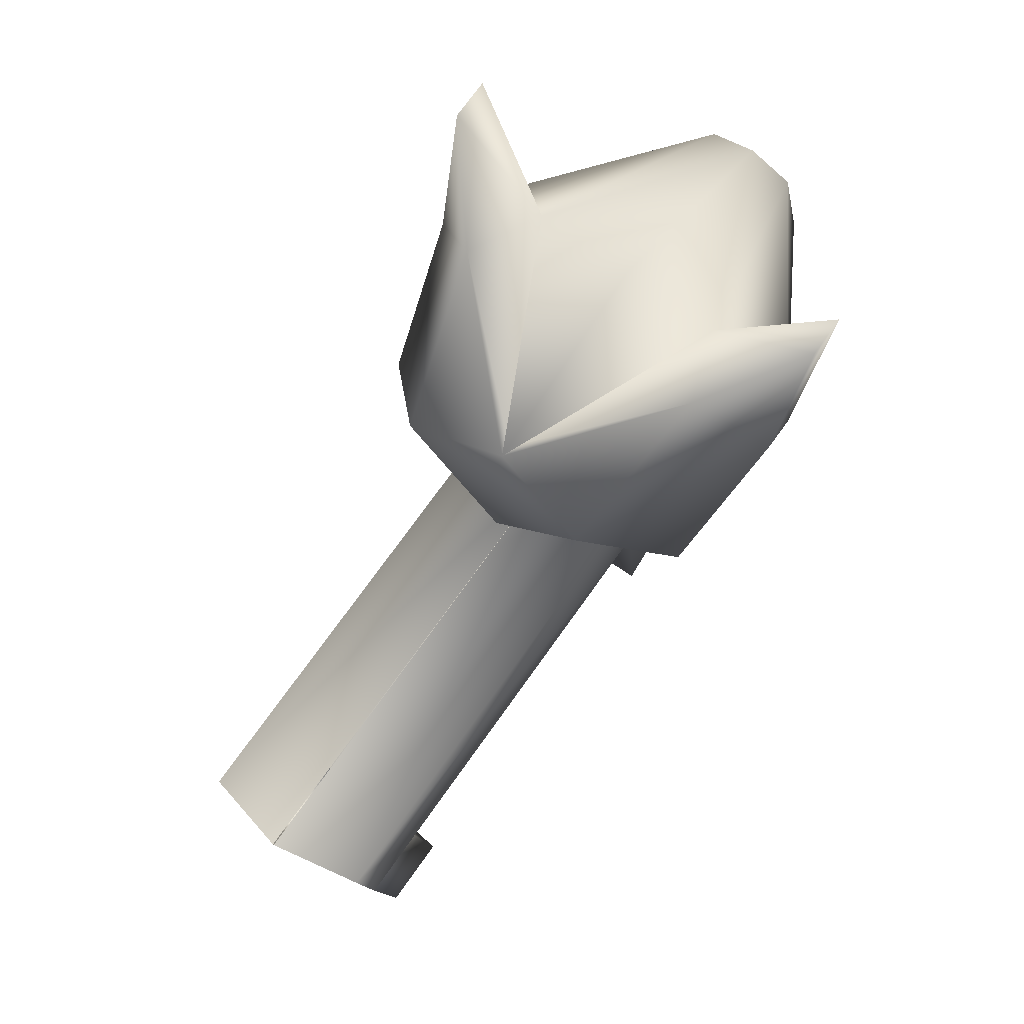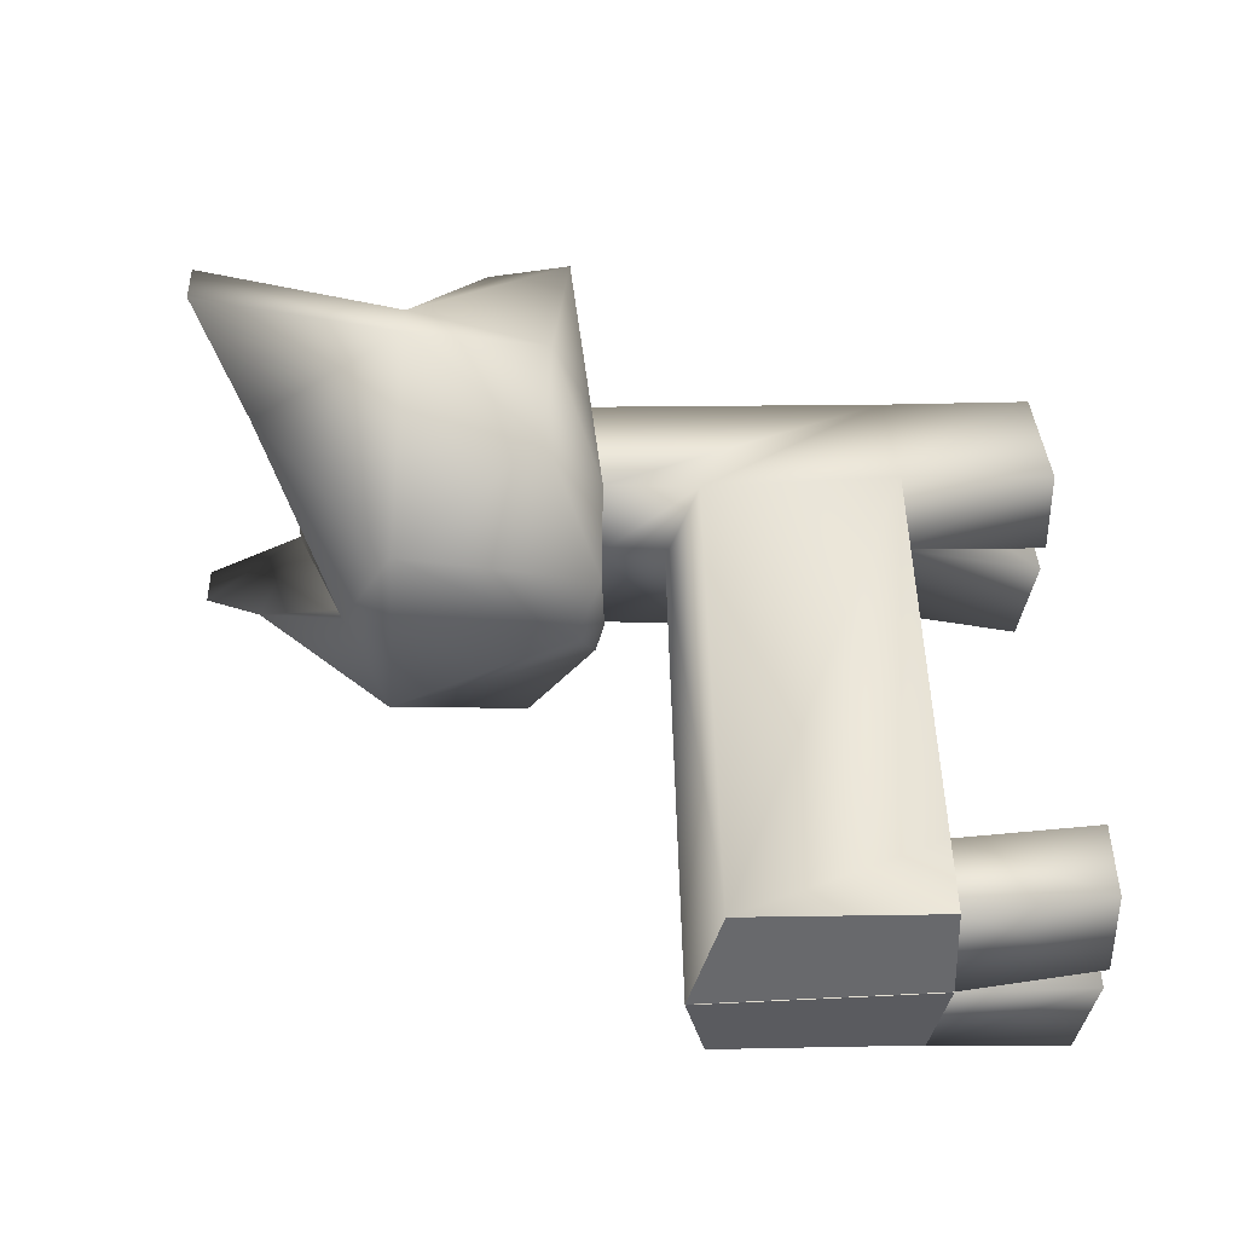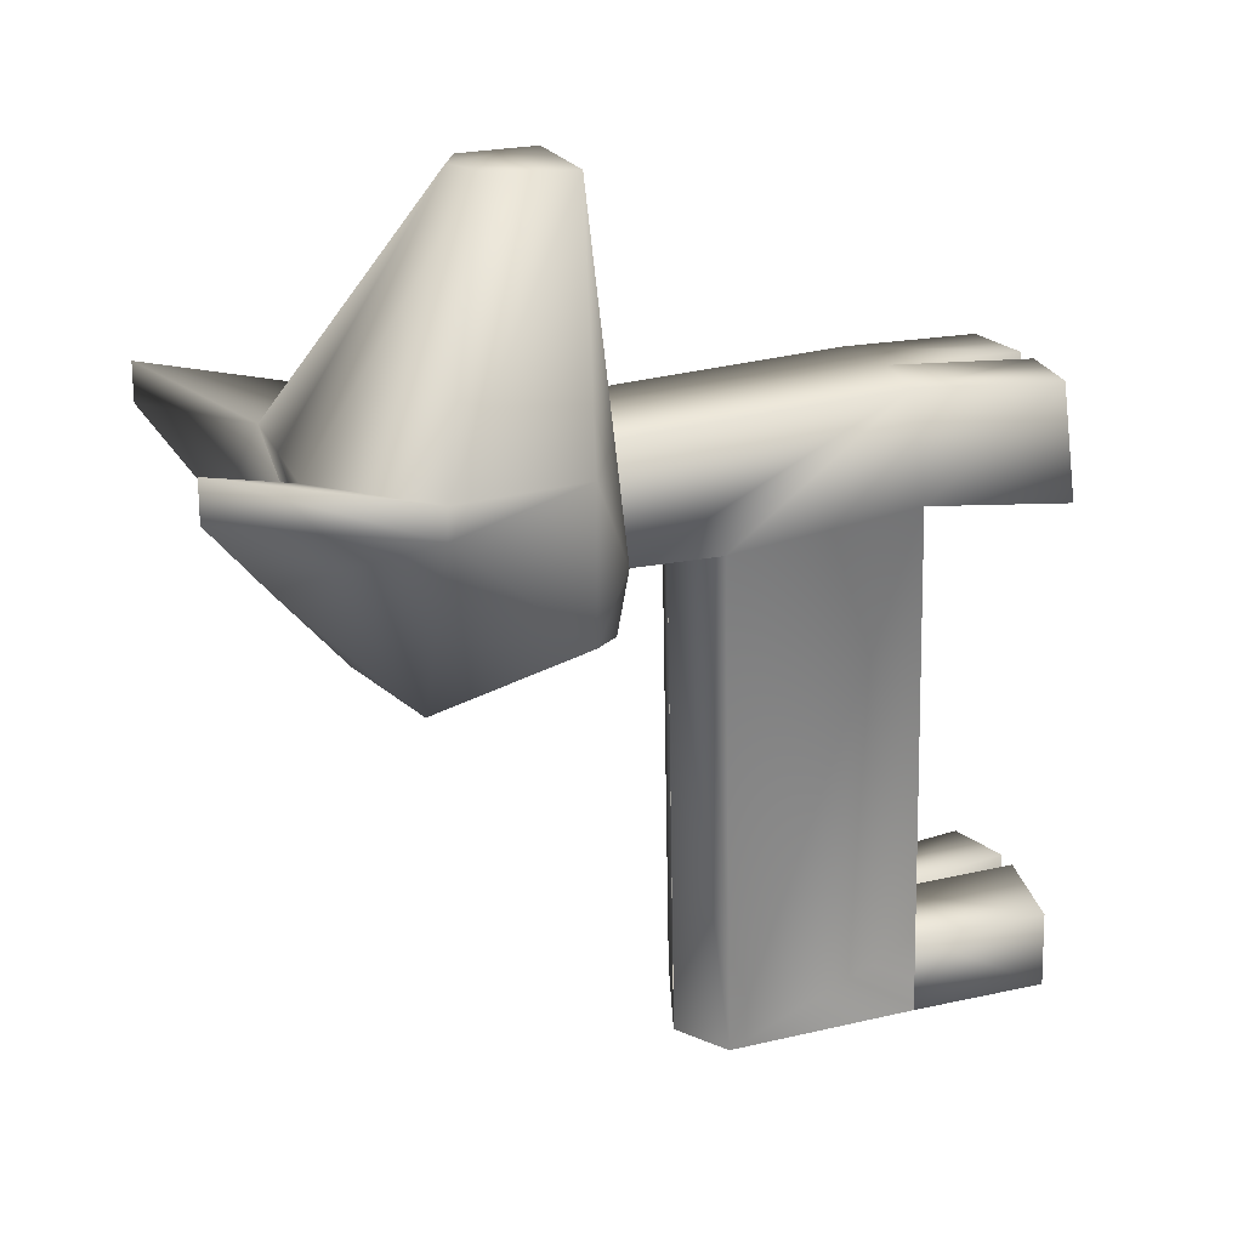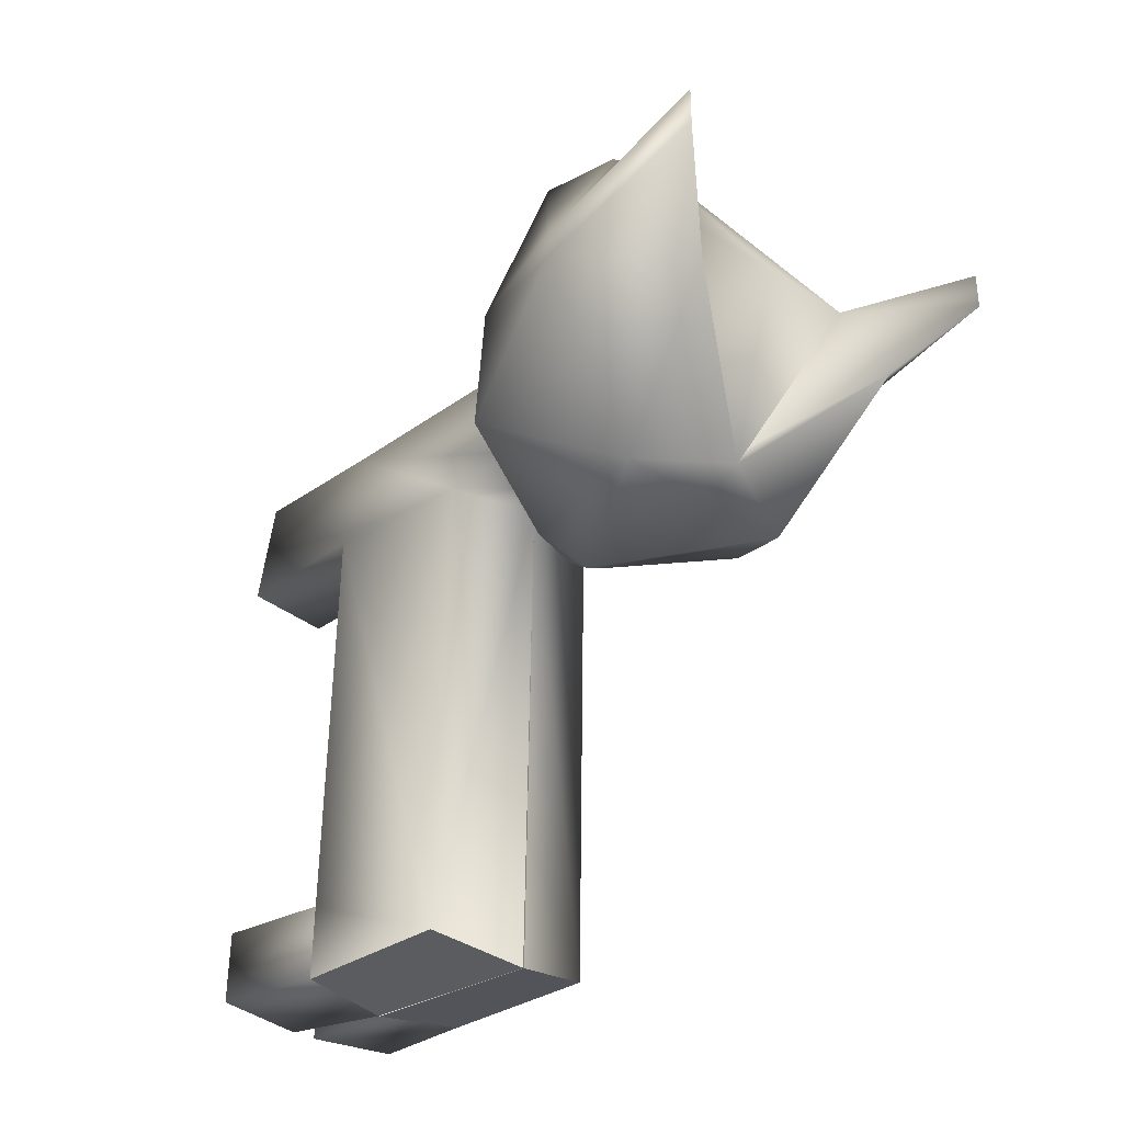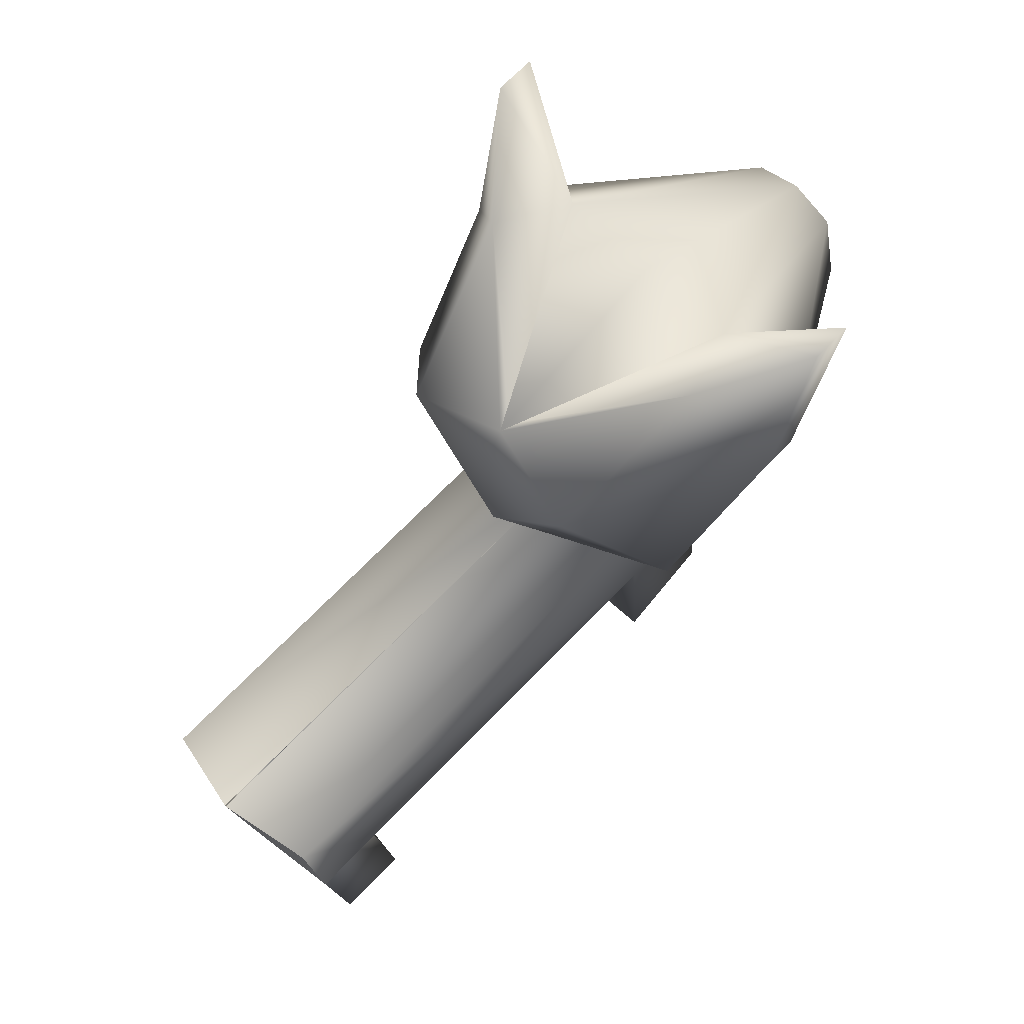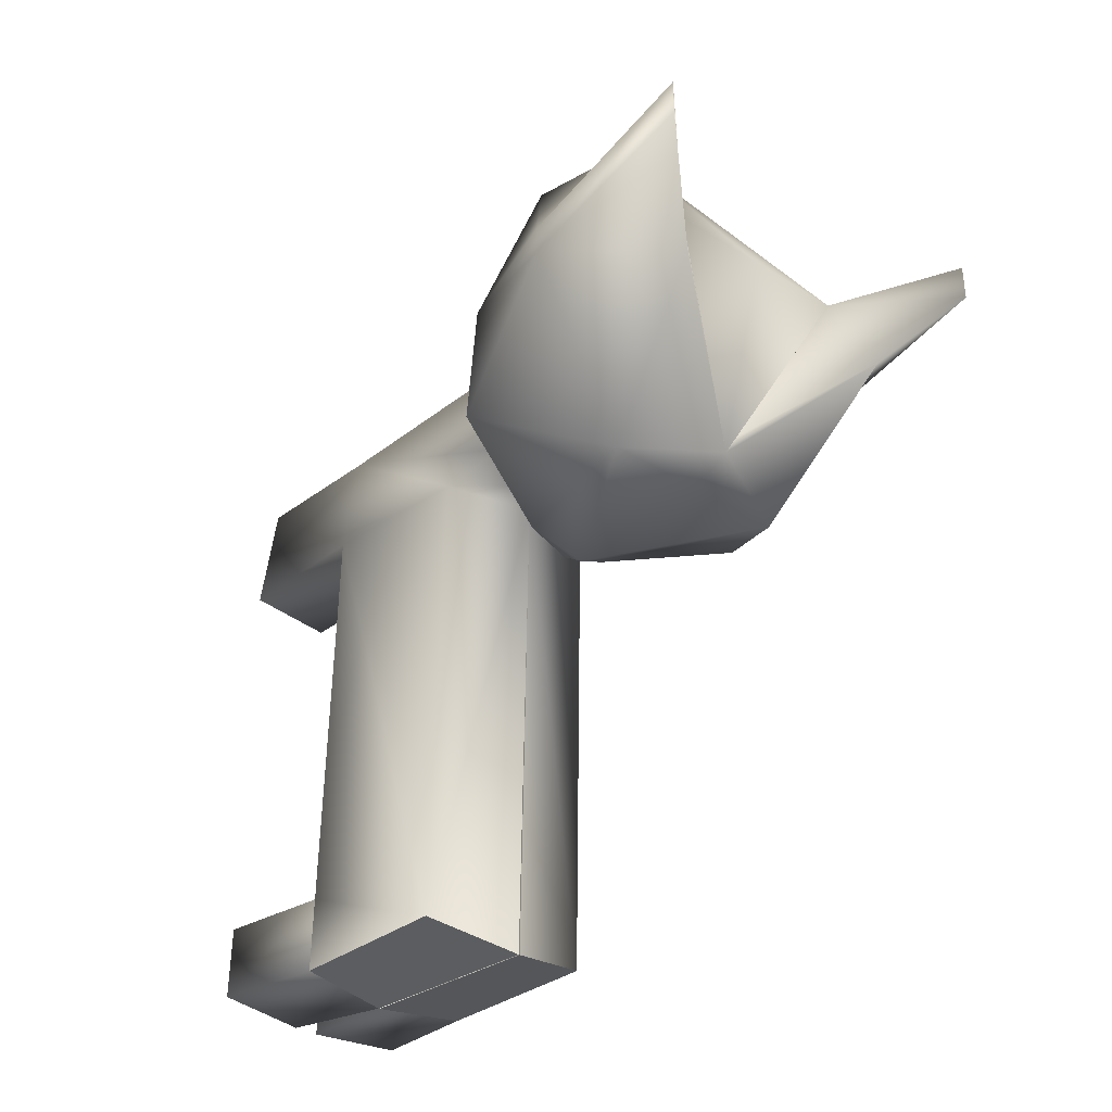
<metadata>
{"format":"obj","ext":"obj","renderer":"f3d","projection":"perspective","resolution":1024,"background":"white","views":[{"elev":74.8,"azim":-144.2,"up":"+Y"},{"elev":-43.6,"azim":-93.9,"up":"+Z"},{"elev":19.4,"azim":-107.3,"up":"+Z"},{"elev":-33.8,"azim":138.9,"up":"+Z"},{"elev":69.5,"azim":-135.8,"up":"+Y"},{"elev":-35.4,"azim":140.1,"up":"+Z"}]}
</metadata>
<code>
o Cube
v 0.2742 0.7436 0.08529
v 0.2538 0.7376 0.3053
v 0.3053 1.251 0.3079
v 0.3053 1.251 0.3693
v 0.3053 0.9458 0.2584
v 0.3053 0.9458 0.3053
v 0.1526 1.102 0.3053
v 0.102 0.709 0.676
v 0.1963 1.154 0.1796
v 0.07112 0.6542 0.02275
v 0.0715 0.8366 0.676
v 0.1526 0.9458 -0.03303
v 0.1273 0.6748 0.3215
v 0.14 0.6576 0.1442
v 0.1273 0.6748 0.3215
v 0.14 0.6576 0.1442
v 0.1273 0.2477 0.3593
v 0.14 0.2305 0.1926
v 0.0216 -0.000238 0.1816
v 0.0216 0.0169 0.3591
v 0.1489 0.03017 0.358
v 0.1616 0.01303 0.1841
v 0.14 0.5205 0.1486
v 0.000938 0.2017 -0.6041
v 0.1409 0.215 -0.5885
v 0.000938 0.5431 -0.6397
v 0.1409 0.505 -0.6085
v 0.000938 0.2017 -0.6041
v 0.1409 0.215 -0.5885
v 0.000938 0.5431 -0.6397
v 0.1409 0.505 -0.6085
v 0.000765 0.2046 -0.4569
v 0.1408 0.2174 -0.4699
v 0.000938 0.2017 -0.6041
v 0.1409 0.215 -0.5885
v 0.000765 0.2046 -0.4569
v 0.1408 0.2174 -0.4699
v 0.01974 0.00349 -0.5736
v 0.1597 0.01676 -0.5664
v 0.01956 0.006365 -0.4341
v 0.1596 0.01918 -0.4517
v 0.01552 1.023 0.0247
v -0.2742 0.7436 0.08529
v -0.2538 0.7376 0.3053
v -0.3053 1.251 0.3079
v -0.3053 1.251 0.3693
v 0 1.102 0.3053
v 0 0.709 0.676
v -0 1.014 -0.007067
v -0 0.646 0.005182
v -0.3053 0.9458 0.2584
v -0.3053 0.9458 0.3053
v 0 0.8653 0.676
v -0 0.9458 -0.03303
v -0.1526 1.102 0.3053
v -0.102 0.709 0.676
v -0.1963 1.154 0.1796
v -0.07112 0.6542 0.02275
v -0.0715 0.8366 0.676
v -0.1526 0.9458 -0.03303
v -0 0.6576 0.1442
v -0 0.6748 0.3215
v -0.1273 0.6748 0.3215
v -0.14 0.6576 0.1442
v -0 0.6576 0.1442
v -0 0.6748 0.3215
v -0.1273 0.6748 0.3215
v -0.14 0.6576 0.1442
v -0 0.2172 0.1856
v -0 0.2344 0.3603
v -0.1273 0.2477 0.3593
v -0.14 0.2305 0.1926
v -0.0216 -0.000238 0.1816
v -0.0216 0.0169 0.3591
v -0.1489 0.03017 0.358
v -0.1616 0.01303 0.1841
v -0 0.5586 0.1463
v -0.14 0.5205 0.1486
v -0.000938 0.2017 -0.6041
v -0.1409 0.215 -0.5885
v -0.000938 0.5431 -0.6397
v -0.1409 0.505 -0.6085
v -0.000938 0.2017 -0.6041
v -0.1409 0.215 -0.5885
v -0.000938 0.5431 -0.6397
v -0.1409 0.505 -0.6085
v -0.000765 0.2046 -0.4569
v -0.1408 0.2174 -0.4699
v -0.000938 0.2017 -0.6041
v -0.1409 0.215 -0.5885
v -0.000765 0.2046 -0.4569
v -0.1408 0.2174 -0.4699
v -0.01974 0.00349 -0.5736
v -0.1597 0.01676 -0.5664
v -0.01956 0.006365 -0.4341
v -0.1596 0.01918 -0.4517
v -0 0.6862 -0.02466
v -0.01552 1.023 0.0247
f 62 13 48
f 9 49 42 7
f 5 3 4 6
f 11 7 53
f 10 50 97
f 5 6 2
f 8 11 53 48
f 9 12 49
f 2 13 14
f 3 9 7 4
f 11 6 7
f 5 1 12
f 2 6 8
f 5 12 9
f 10 14 61
f 61 14 16 65
f 62 13 15 66
f 16 15 17
f 16 17 23
f 17 18 23
f 70 69 19 20
f 15 66 70 17
f 77 23 27 26
f 22 21 20 19
f 17 70 20 21
f 69 18 22 19
f 18 17 21 22
f 65 16 23 77
f 26 27 31 30
f 18 69 32 33
f 23 18 27
f 18 33 27
f 33 25 27
f 30 31 29 28
f 25 24 28 29
f 24 26 30 28
f 27 25 29 31
f 32 33 37 36
f 29 28 34 35
f 37 35 39 41
f 41 39 38 40
f 34 36 40 38
f 35 34 38 39
f 36 37 41 40
f 12 10 97
f 3 5 9
f 6 4 7
f 49 47 7 42
f 1 10 12
f 6 11 8
f 7 47 53
f 1 5 2
f 12 54 49
f 54 12 97
f 2 8 13
f 10 1 14
f 1 2 14
f 50 10 61
f 13 8 48
f 62 48 63
f 57 55 98 49
f 51 52 46 45
f 59 53 55
f 58 97 50
f 51 44 52
f 56 48 53 59
f 57 49 60
f 44 64 63
f 45 46 55 57
f 59 55 52
f 51 60 43
f 44 56 52
f 51 57 60
f 58 61 64
f 61 65 68 64
f 62 66 67 63
f 68 71 67
f 68 78 71
f 78 72 71
f 70 74 73 69
f 67 71 70 66
f 77 81 82 78
f 76 73 74 75
f 71 75 74 70
f 69 73 76 72
f 72 76 75 71
f 65 77 78 68
f 81 85 86 82
f 72 88 87 69
f 78 82 72
f 82 88 72
f 82 80 88
f 85 83 84 86
f 80 84 83 79
f 79 83 85 81
f 82 86 84 80
f 87 91 92 88
f 84 90 89 83
f 92 96 94 90
f 96 95 93 94
f 89 93 95 91
f 90 94 93 89
f 91 95 96 92
f 60 97 58
f 45 57 51
f 52 55 46
f 49 98 55 47
f 43 60 58
f 52 56 59
f 55 53 47
f 43 44 51
f 60 49 54
f 54 97 60
f 44 63 56
f 58 64 43
f 43 64 44
f 50 61 58
f 63 48 56

</code>
